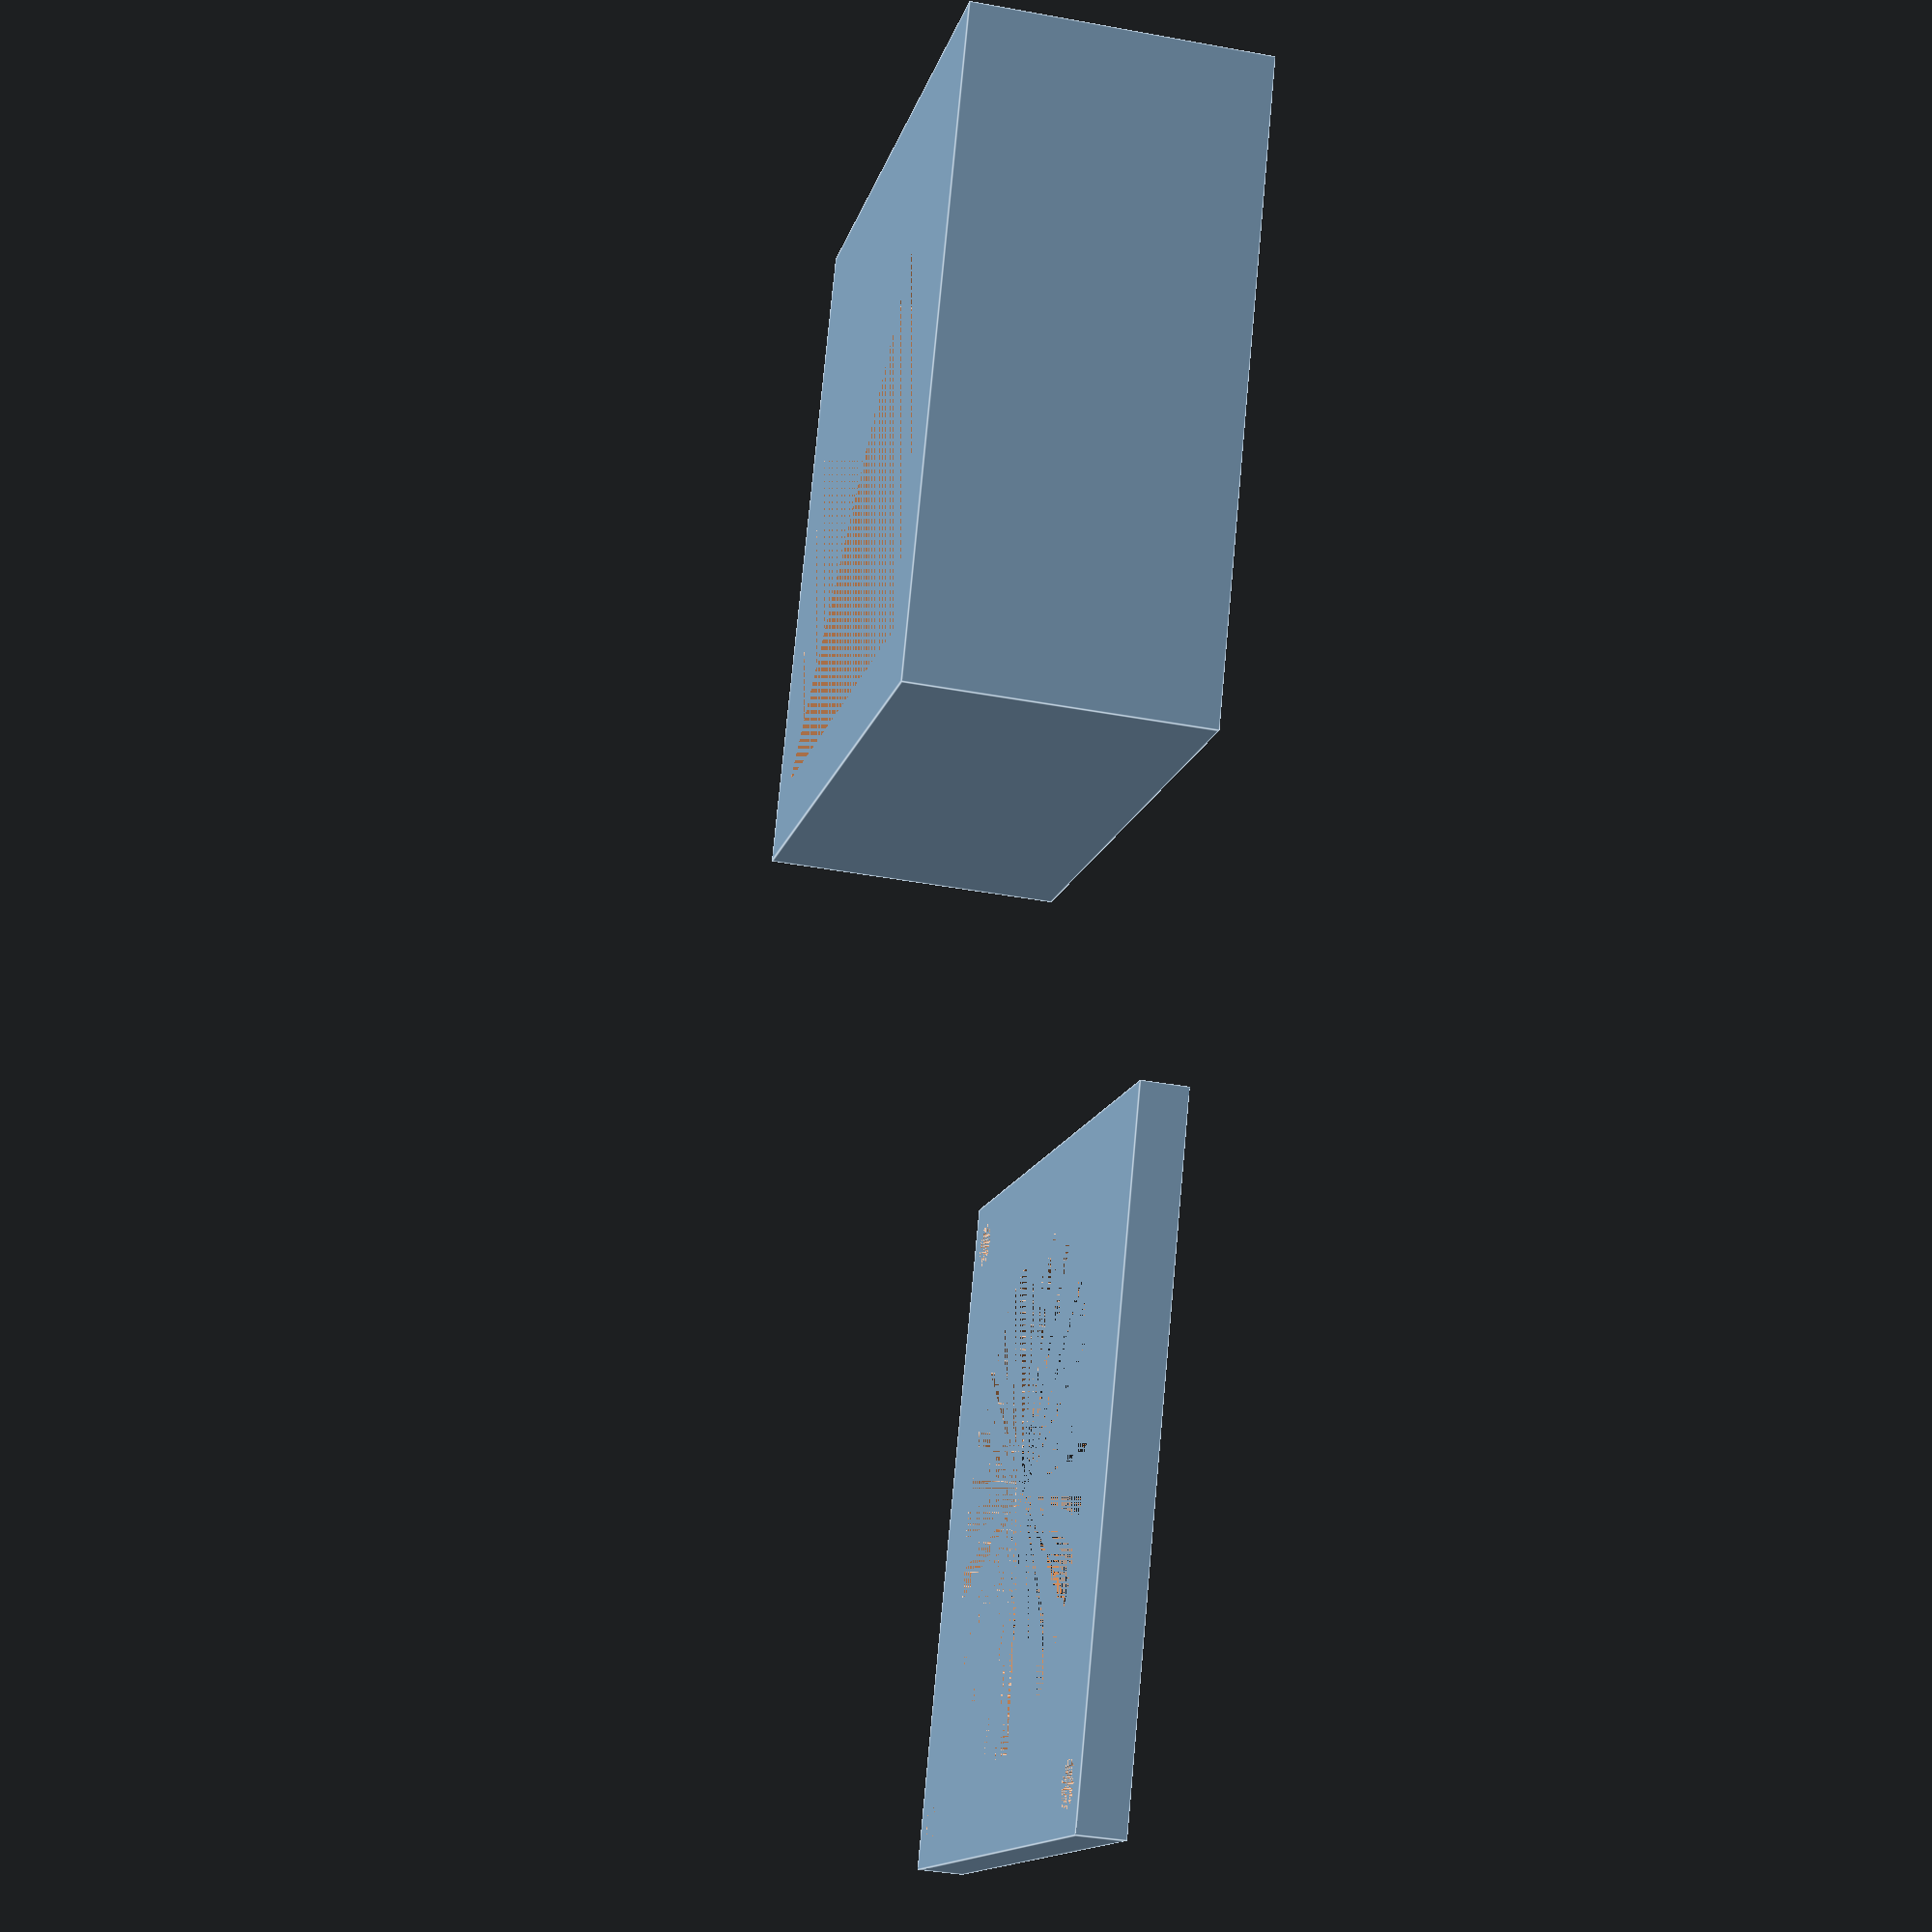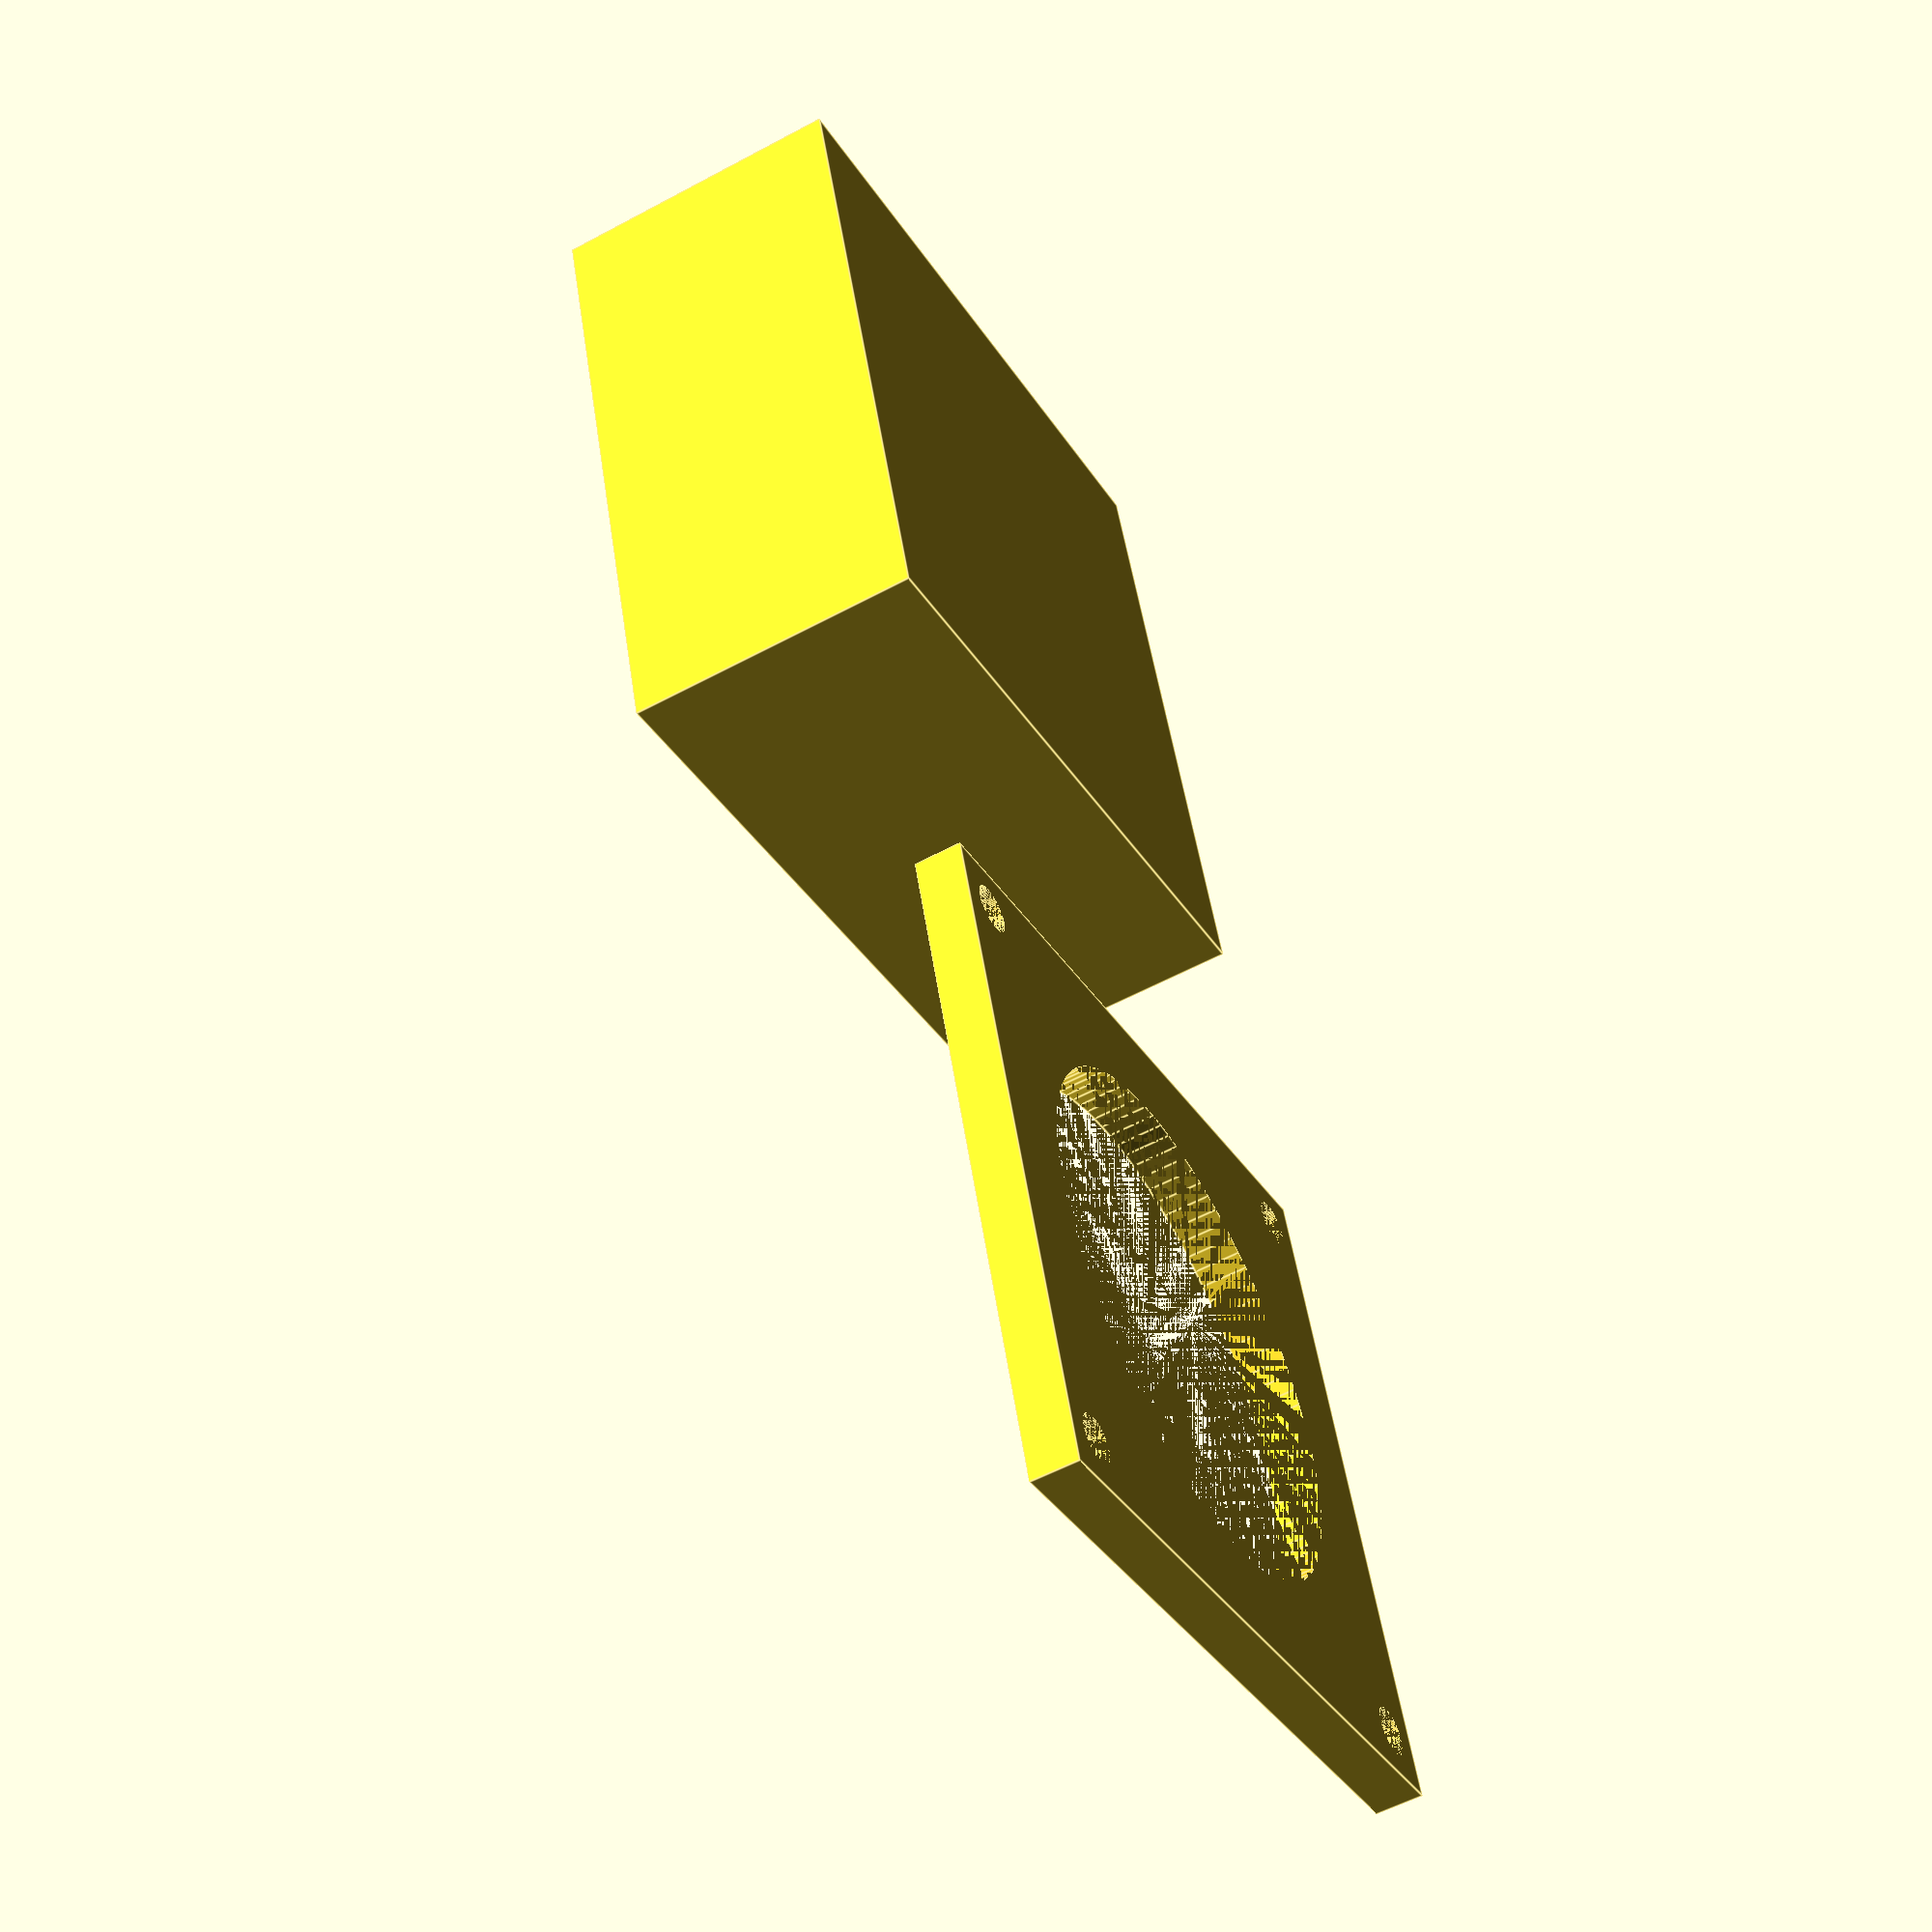
<openscad>
wallWidth=1;
screwDia=2;


bottomHeight=1.5;
pcbWidthX=20;
pcbWidthY=17;
pcbHeight=1.7;
pcbThreashHold=1;
belowPcpSpace=1.7;

cableHoleHeight=2;
cableHoleWidth=5;

fressnellHeight=8;
fressnellWidth=23;
fressnellDia=21.5;

bottomTotalHeight=bottomHeight+pcbHeight+belowPcpSpace+fressnellHeight;

topHeight=2;

cubeTotalWidth=fressnellWidth + 2 * wallWidth + 2 * screwDia;
totalWallWidth = (cubeTotalWidth - fressnellWidth) / 2;

screwOffset = wallWidth + screwDia / 2;

module bottom() {
  difference() {
     cube([cubeTotalWidth,cubeTotalWidth,bottomTotalHeight]);
  
    // cut out below pcb  
    belowWidthX = pcbWidthX- 2 * pcbThreashHold;
    belowXOffset = (cubeTotalWidth - belowWidthX) / 2; 
    belowWidthY = pcbWidthY- 2 * pcbThreashHold;
    belowYOffset = (cubeTotalWidth - belowWidthY) / 2; 
    translate([belowXOffset,belowYOffset ,bottomHeight]) {
      cube([belowWidthX, belowWidthY, belowPcpSpace ]);
    }
  
    // cut out pcb
    pcbXOffset = (cubeTotalWidth - pcbWidthX) / 2;   
    pcbYOffset = (cubeTotalWidth - pcbWidthY) / 2;   
    translate([pcbXOffset,pcbYOffset,bottomHeight + belowPcpSpace]) {
      cube([pcbWidthX, pcbWidthY, pcbHeight]);
    }
  
    // cut out fresnell
    fressnellOffset = (cubeTotalWidth - fressnellWidth) / 2;     
    translate([fressnellOffset,fressnellOffset,bottomHeight + belowPcpSpace + pcbHeight]) {
      cube([fressnellWidth, fressnellWidth, fressnellHeight]);
    }
    
    // cut out cableHole
    cableHoleYOffset = (cubeTotalWidth - cableHoleWidth) / 2;
    cableHolezOffset = bottomTotalHeight - cableHoleHeight;
    translate([0,cableHoleYOffset,cableHolezOffset]) {
      cube([totalWallWidth,cableHoleWidth,cableHoleHeight]);
    }
  }
}

module top() {
  difference() {
    cube([cubeTotalWidth,cubeTotalWidth,topHeight]);
    
    fressnellOffSet =  (cubeTotalWidth - fressnellWidth) / 2 + fressnellWidth / 2;
    translate([fressnellOffSet ,fressnellOffSet ,0]) {
      cylinder(d=fressnellDia, h = topHeight, $fn = 100);
    }
    
    translate([screwOffset , screwOffset , 0]) {
      cylinder(d=screwDia, h = topHeight, $fn=100);
    }
    translate([screwOffset , cubeTotalWidth - screwOffset , 0]) {
      cylinder(d=screwDia, h = topHeight, $fn=100);
    }
    translate([cubeTotalWidth - screwOffset , screwOffset, 0]) {
      cylinder(d=screwDia, h = topHeight, $fn=100);
    }
    translate([cubeTotalWidth - screwOffset ,cubeTotalWidth - screwOffset, 0]) {
      cylinder(d=screwDia, h = topHeight, $fn=100);
    }
  }  
}

bottom();

translate([cubeTotalWidth + cubeTotalWidth / 2,0,0]) {
  top();
}


</openscad>
<views>
elev=37.1 azim=113.4 roll=76.6 proj=p view=edges
elev=55.4 azim=106.8 roll=119.7 proj=p view=edges
</views>
